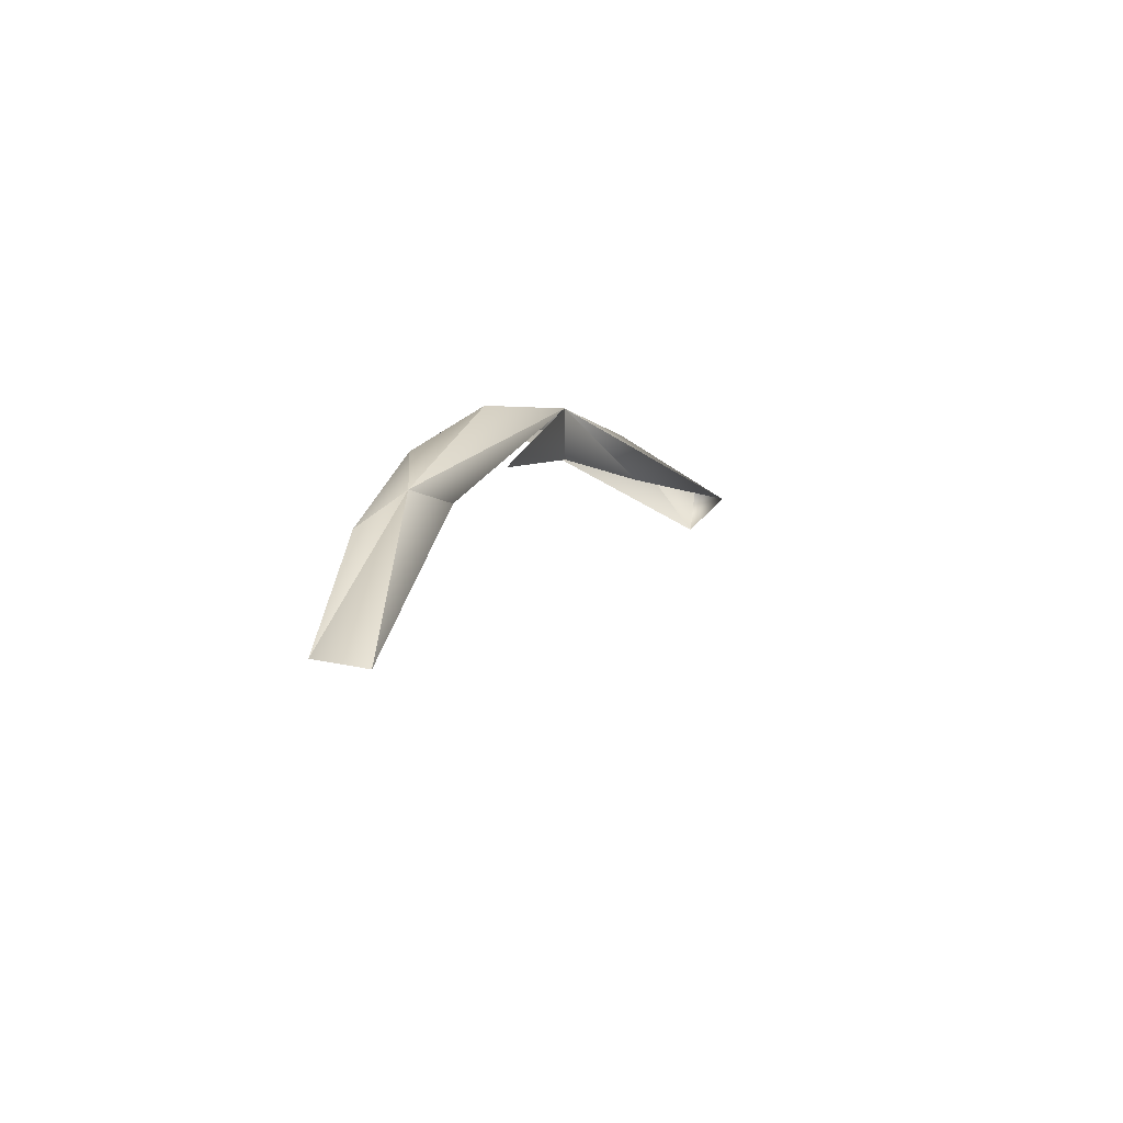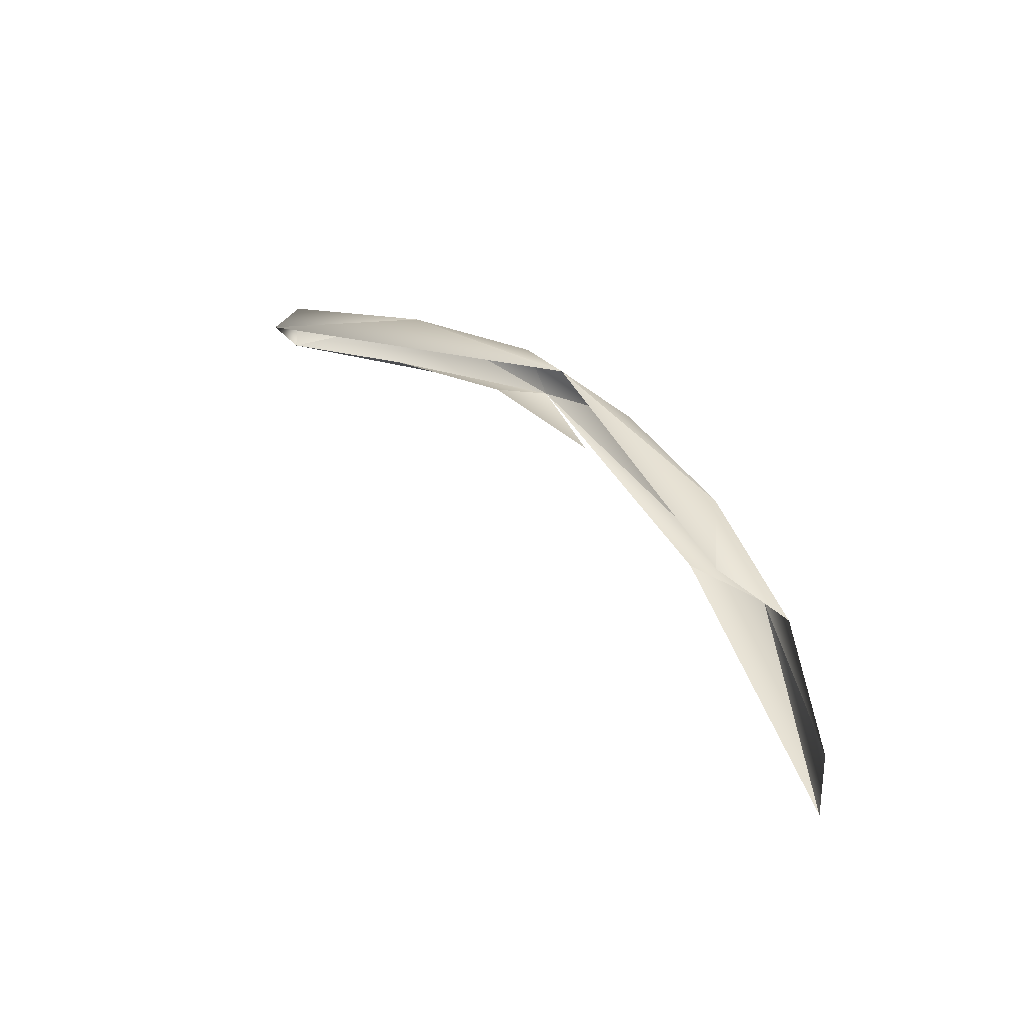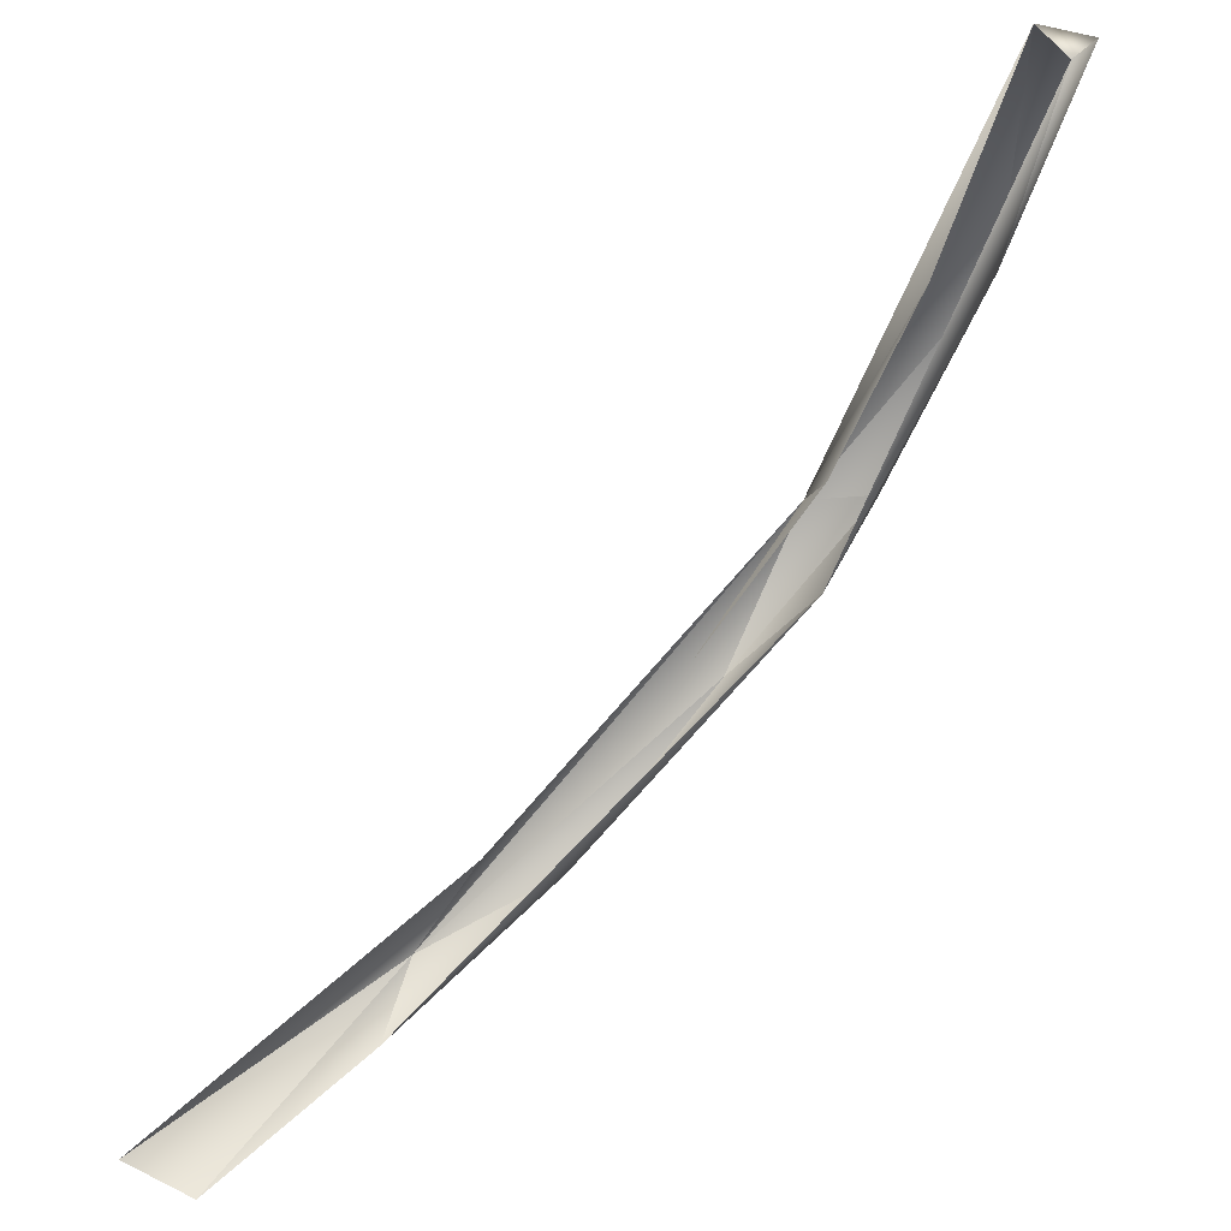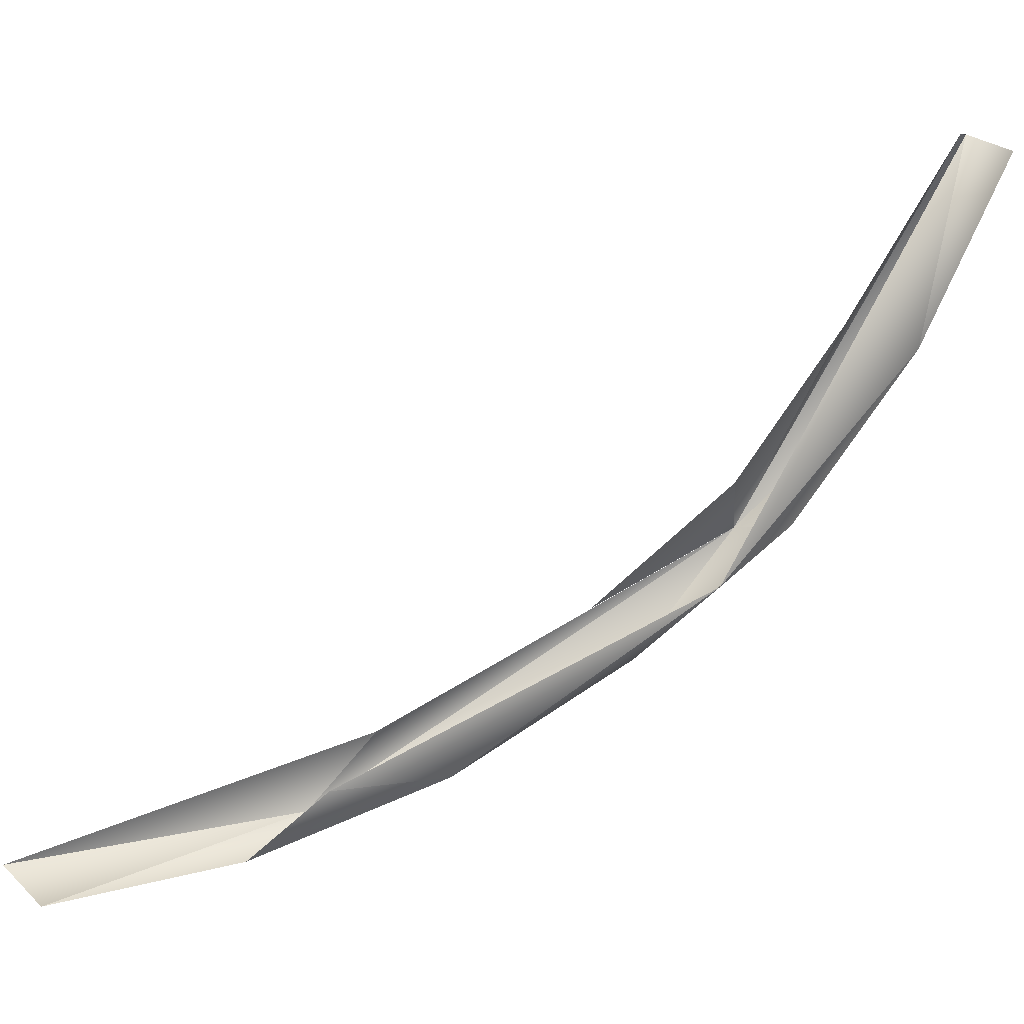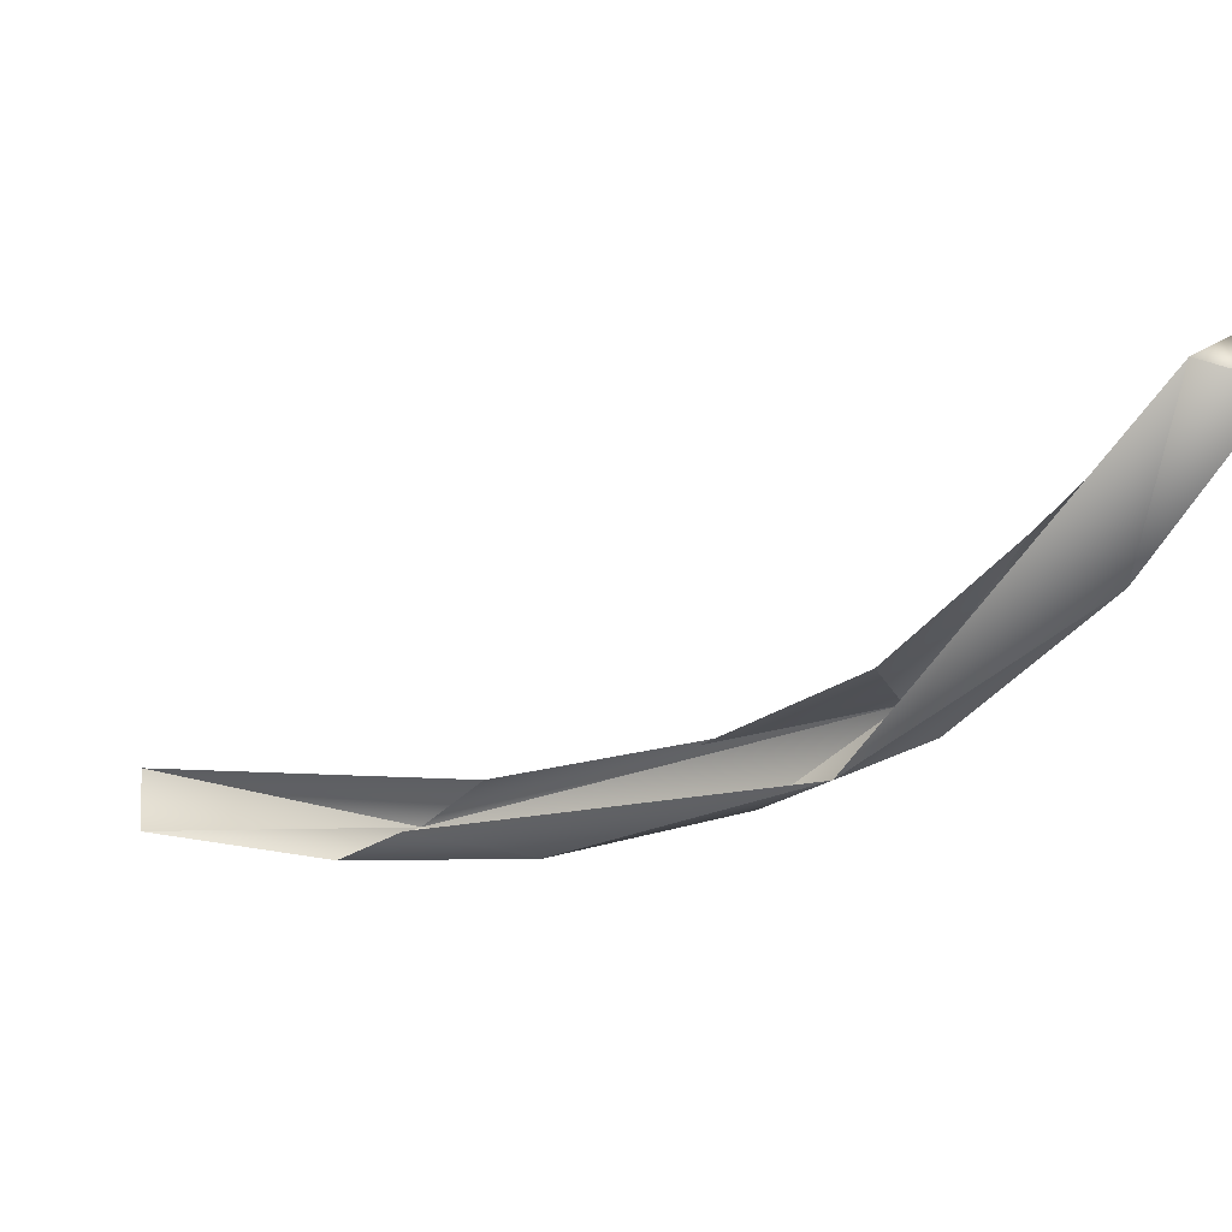
<metadata>
{"format":"obj","ext":"obj","renderer":"f3d","projection":"perspective","resolution":1024,"background":"white","views":[{"elev":-50.3,"azim":-144.5,"up":"+Y"},{"elev":-42.1,"azim":107.6,"up":"+Y"},{"elev":45.8,"azim":50.3,"up":"+Z"},{"elev":15.3,"azim":77.3,"up":"+Z"},{"elev":34.6,"azim":114.2,"up":"+Z"}]}
</metadata>
<code>
o LM_F_FL1_swR2
v -2135 3.067e+04 -3.823e+04
v -2572 7739 -4.065e+04
v 2021 1.03e+04 -4.227e+04
v -2135 3.067e+04 -3.823e+04
v -1378 3.602e+04 -3.191e+04
v -2572 7739 -4.065e+04
v 921 2.558e+04 -4.062e+04
v -2135 3.067e+04 -3.823e+04
v 2021 1.03e+04 -4.227e+04
v 2411 3.177e+04 -3.493e+04
v 921.5 4.131e+04 -3.52e+04
v 921 2.558e+04 -4.062e+04
v 921.5 4.131e+04 -3.52e+04
v -2135 3.067e+04 -3.823e+04
v 921 2.558e+04 -4.062e+04
v -1378 3.602e+04 -3.191e+04
v -2135 3.067e+04 -3.823e+04
v -2553 6.444e+04 -1.788e+04
v -368.2 5.592e+04 -2.727e+04
v -2135 3.067e+04 -3.823e+04
v 921.5 4.131e+04 -3.52e+04
v 2411 3.177e+04 -3.493e+04
v 2439 6.183e+04 -2.103e+04
v 921.5 4.131e+04 -3.52e+04
v -368.2 5.592e+04 -2.727e+04
v -2553 6.444e+04 -1.788e+04
v -2135 3.067e+04 -3.823e+04
v -368.2 5.592e+04 -2.727e+04
v 921.5 4.131e+04 -3.52e+04
v 2439 6.183e+04 -2.103e+04
v 467.2 6.343e+04 -1.349e+04
v 464.8 5.226e+04 -2.269e+04
v -2553 6.444e+04 -1.788e+04
v -368.2 5.592e+04 -2.727e+04
v 2439 6.183e+04 -2.103e+04
v 927.6 6.791e+04 -1.697e+04
v 927.6 6.791e+04 -1.697e+04
v -2553 6.444e+04 -1.788e+04
v -368.2 5.592e+04 -2.727e+04
v -218.5 7.198e+04 -1922
v 467.2 6.343e+04 -1.349e+04
v -2553 6.444e+04 -1.788e+04
v 175.2 7.789e+04 -3870
v 927.6 6.791e+04 -1.697e+04
v 2439 6.183e+04 -2.103e+04
v 175.2 7.789e+04 -3870
v -2553 6.444e+04 -1.788e+04
v 927.6 6.791e+04 -1.697e+04
v -218.5 7.198e+04 -1922
v -2553 6.444e+04 -1.788e+04
v -2522 8.161e+04 1.198e+04
v 175.2 7.789e+04 -3870
v 2439 6.183e+04 -2.103e+04
v 2056 8.008e+04 1.249e+04
v -2522 8.161e+04 1.198e+04
v -2553 6.444e+04 -1.788e+04
v 175.2 7.789e+04 -3870
v 2056 8.008e+04 1.249e+04
v 72.37 8.481e+04 1.09e+04
v 175.2 7.789e+04 -3870
v 72.37 8.481e+04 1.09e+04
v -2522 8.161e+04 1.198e+04
v 175.2 7.789e+04 -3870
v -2522 8.161e+04 1.198e+04
v 72.37 8.481e+04 1.09e+04
v 2056 8.008e+04 1.249e+04
f 3 2 1
f 6 5 4
f 9 8 7
f 12 11 10
f 15 14 13
f 18 17 16
f 21 20 19
f 24 23 22
f 27 26 25
f 30 29 28
f 33 32 31
f 36 35 34
f 39 38 37
f 42 41 40
f 45 44 43
f 48 47 46
f 51 50 49
f 54 53 52
f 57 56 55
f 60 59 58
f 63 62 61
f 66 65 64

</code>
